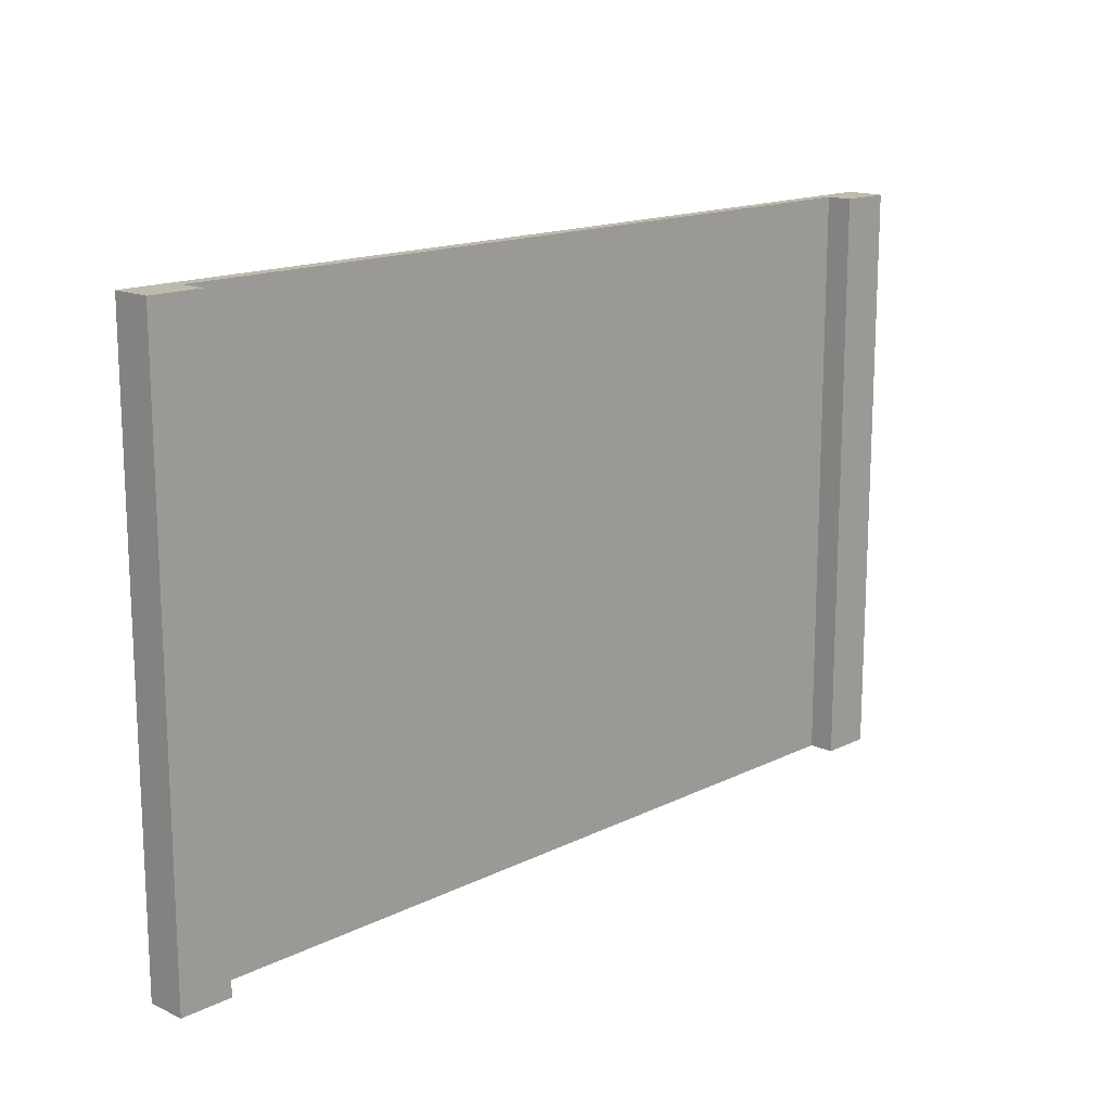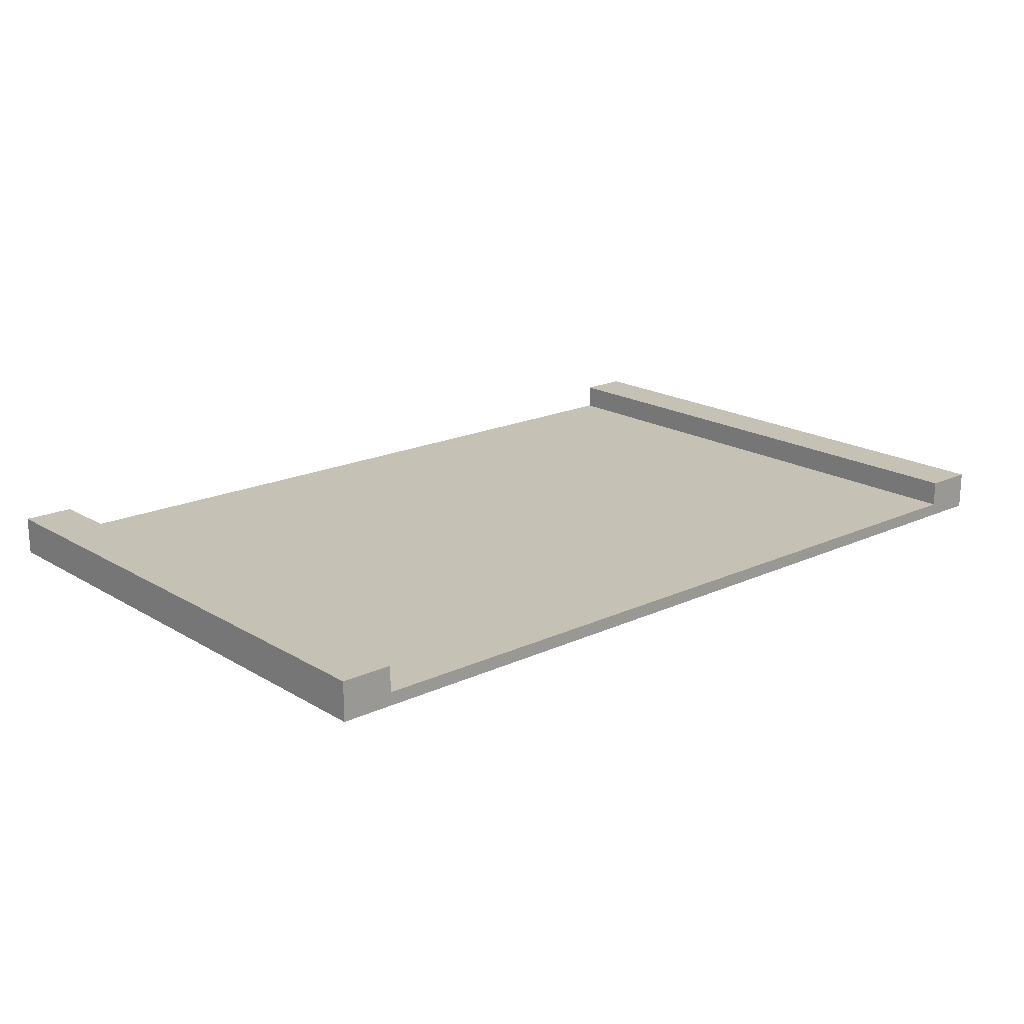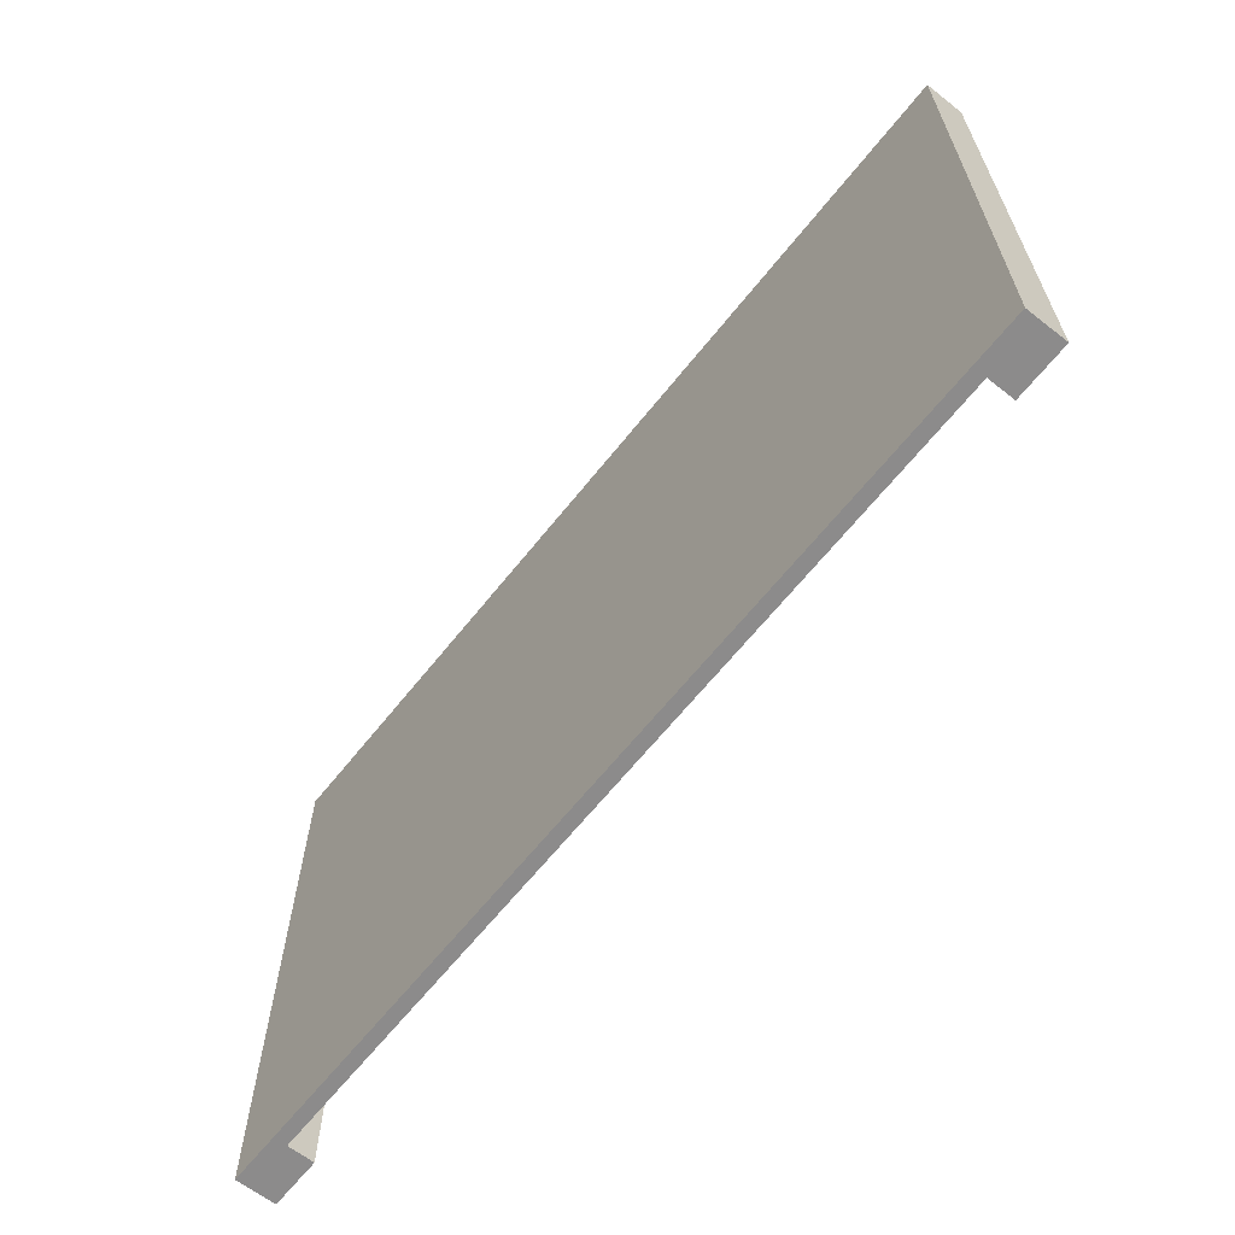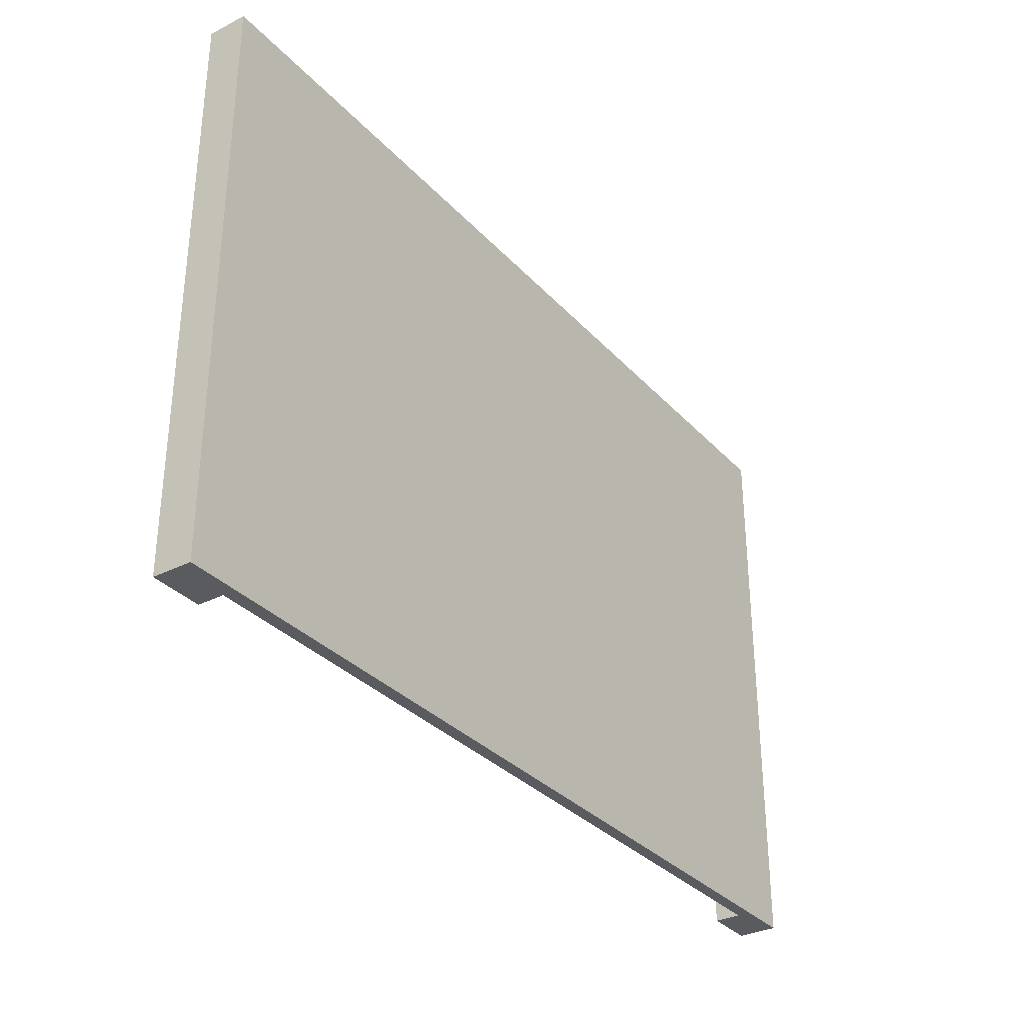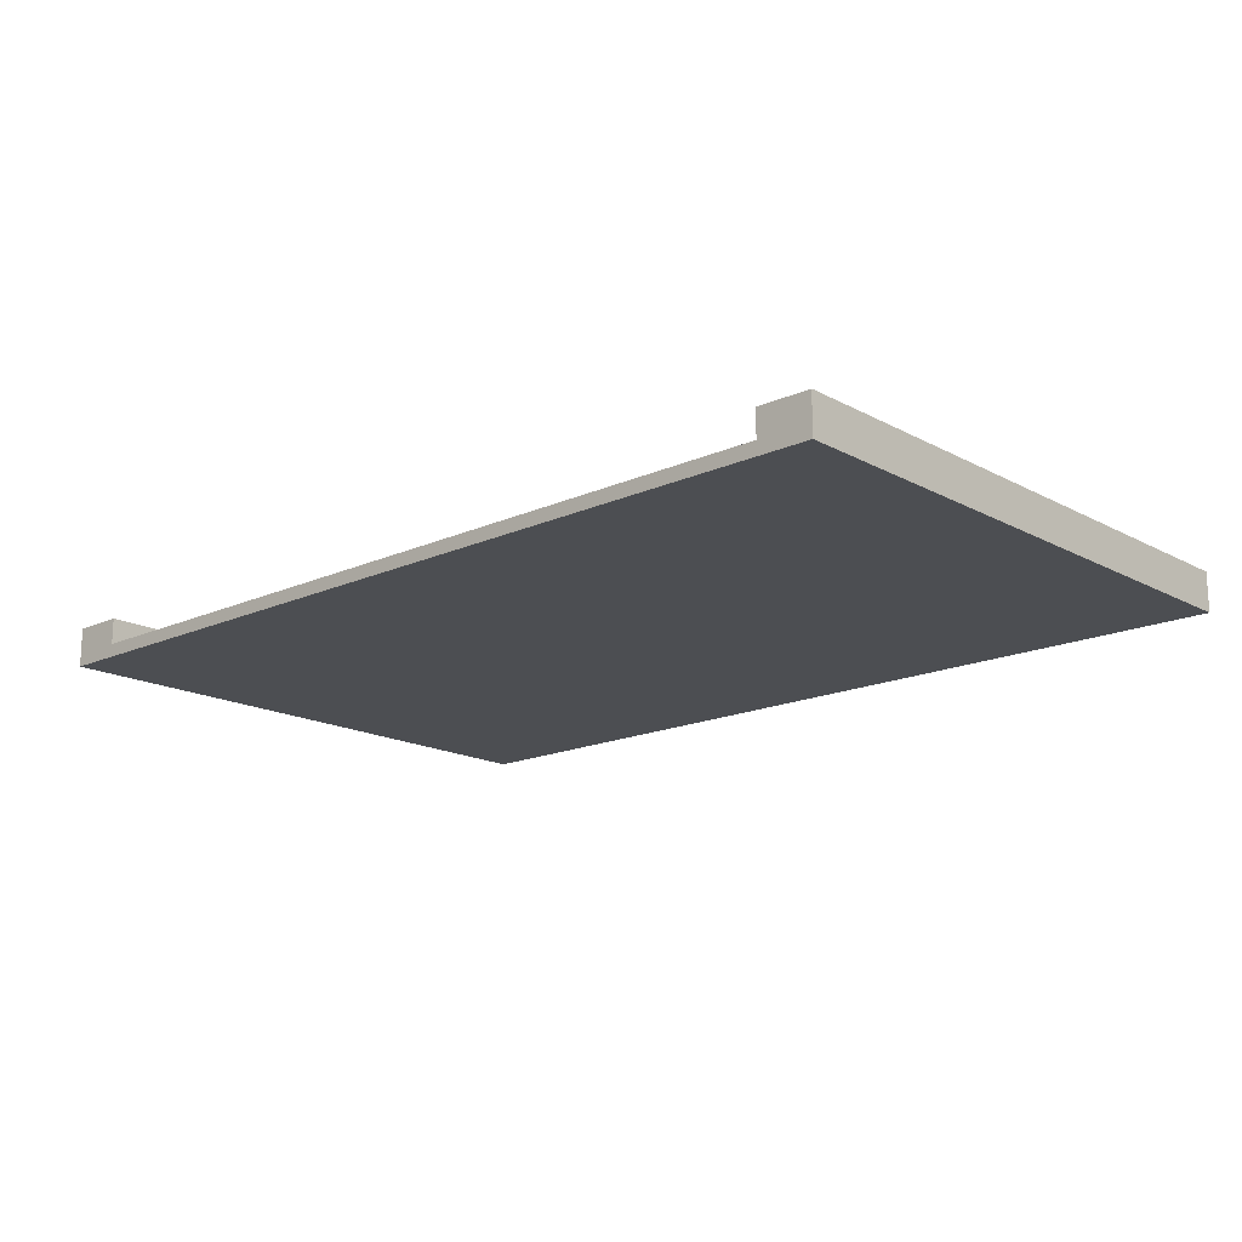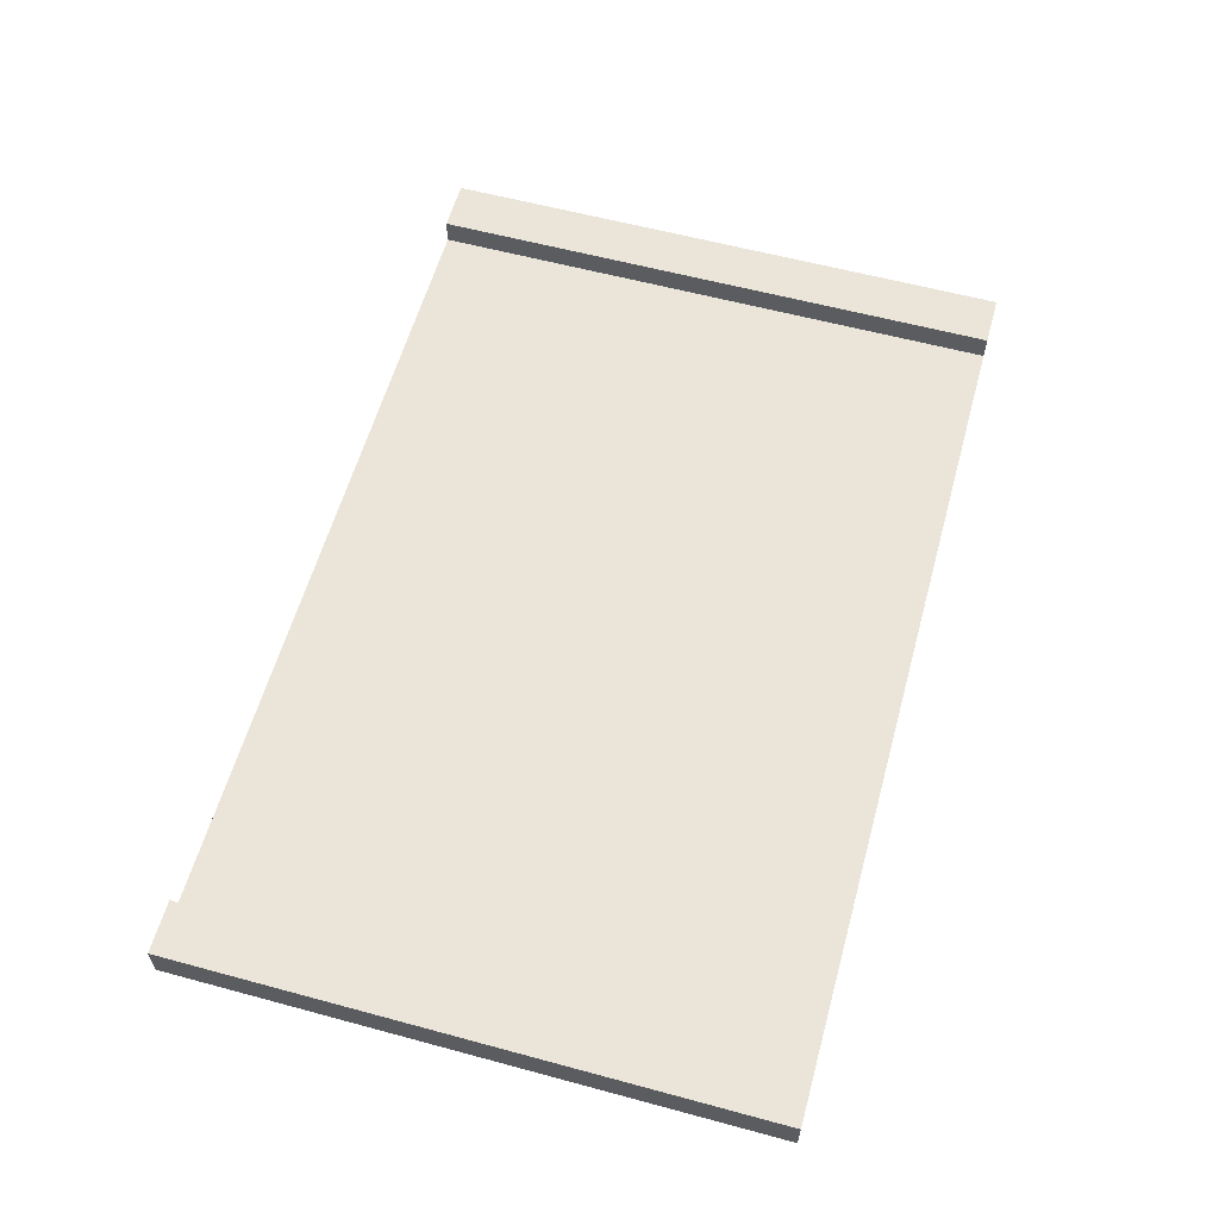
<metadata>
{"format":"obj","ext":"obj","renderer":"f3d","projection":"perspective","resolution":1024,"background":"white","views":[{"elev":15.4,"azim":133.9,"up":"+Z"},{"elev":18.7,"azim":-41.4,"up":"+Y"},{"elev":-64.0,"azim":51.6,"up":"+Z"},{"elev":-32.8,"azim":-54.9,"up":"+Z"},{"elev":-16.6,"azim":-137.5,"up":"+Y"},{"elev":59.5,"azim":105.5,"up":"+Y"}]}
</metadata>
<code>
v -31.5 2.5 -23.5
v -31.5 0.5 -23.5
v -35.5 0.5 -23.5
v -35.5 2.5 -23.5
v 34.5 2.5 -23.5
v 34.5 0.5 -23.5
v 30.5 0.5 -23.5
v 30.5 2.5 -23.5
v 34.5 -0.5 -23.5
v -35.5 -0.5 -23.5
v -35.5 2.5 21.5
v -35.5 0.5 21.5
v -31.5 0.5 21.5
v -31.5 2.5 21.5
v 30.5 2.5 21.5
v 30.5 0.5 21.5
v 34.5 0.5 21.5
v 34.5 2.5 21.5
v -35.5 -0.5 21.5
v 34.5 -0.5 21.5
g mtx_CastleRoad_outer
f 2 4 1
f 2 3 4
f 6 8 5
f 6 7 8
f 7 6 9
f 9 2 7
f 2 9 10
f 10 3 2
f 12 14 11
f 12 13 14
f 16 18 15
f 16 17 18
f 13 12 19
f 19 16 13
f 16 19 20
f 20 17 16
f 11 4 3
f 3 12 11
f 12 3 10
f 10 19 12
f 7 15 8
f 7 16 15
f 5 18 17
f 17 6 5
f 6 17 20
f 20 9 6
f 13 1 14
f 13 2 1
f 2 13 7
f 13 16 7
f 4 11 1
f 11 14 1
f 8 15 5
f 15 18 5
f 19 10 20
f 10 9 20

</code>
